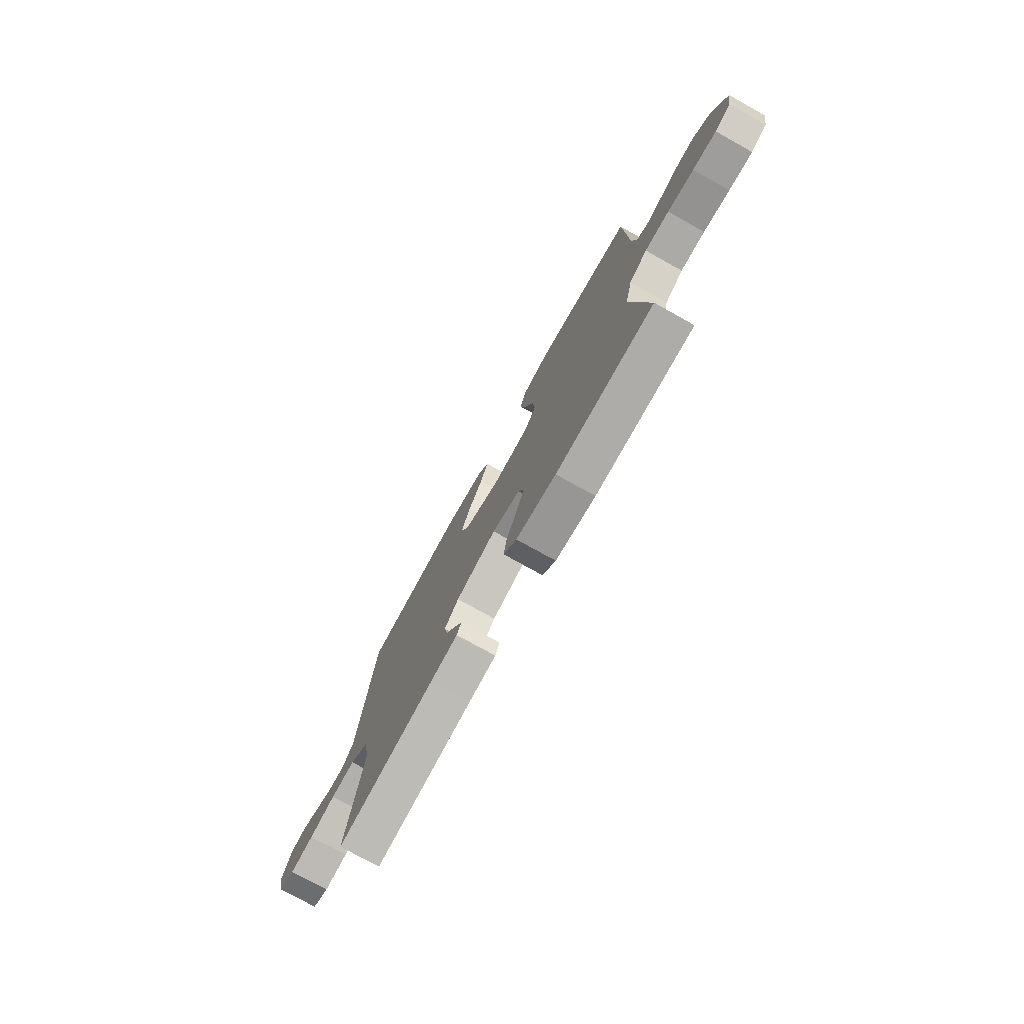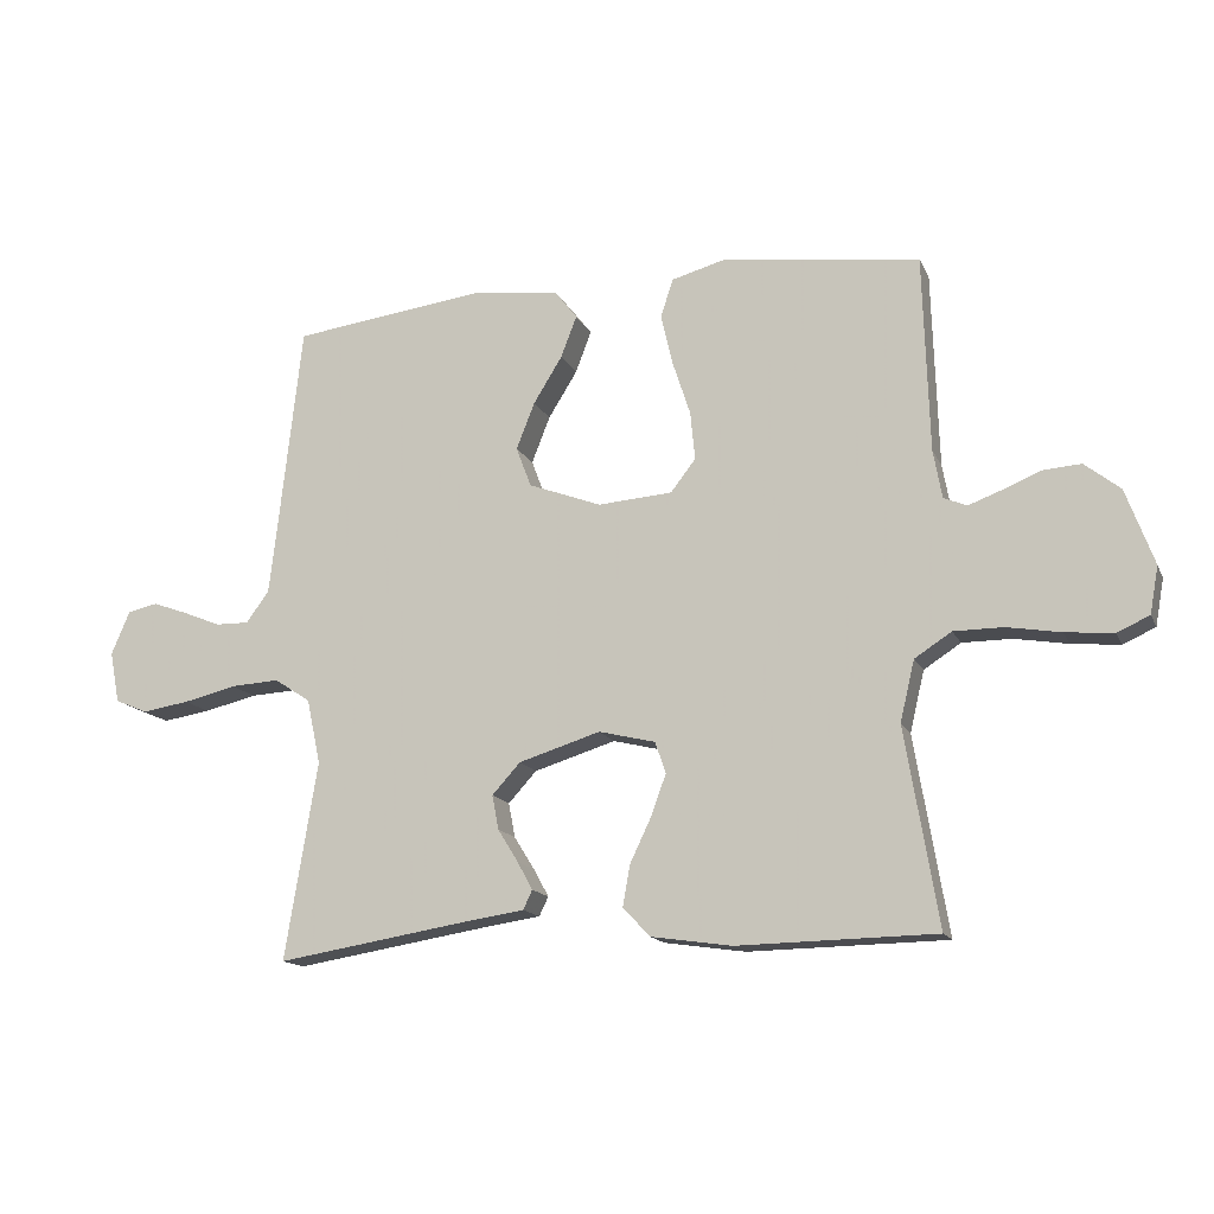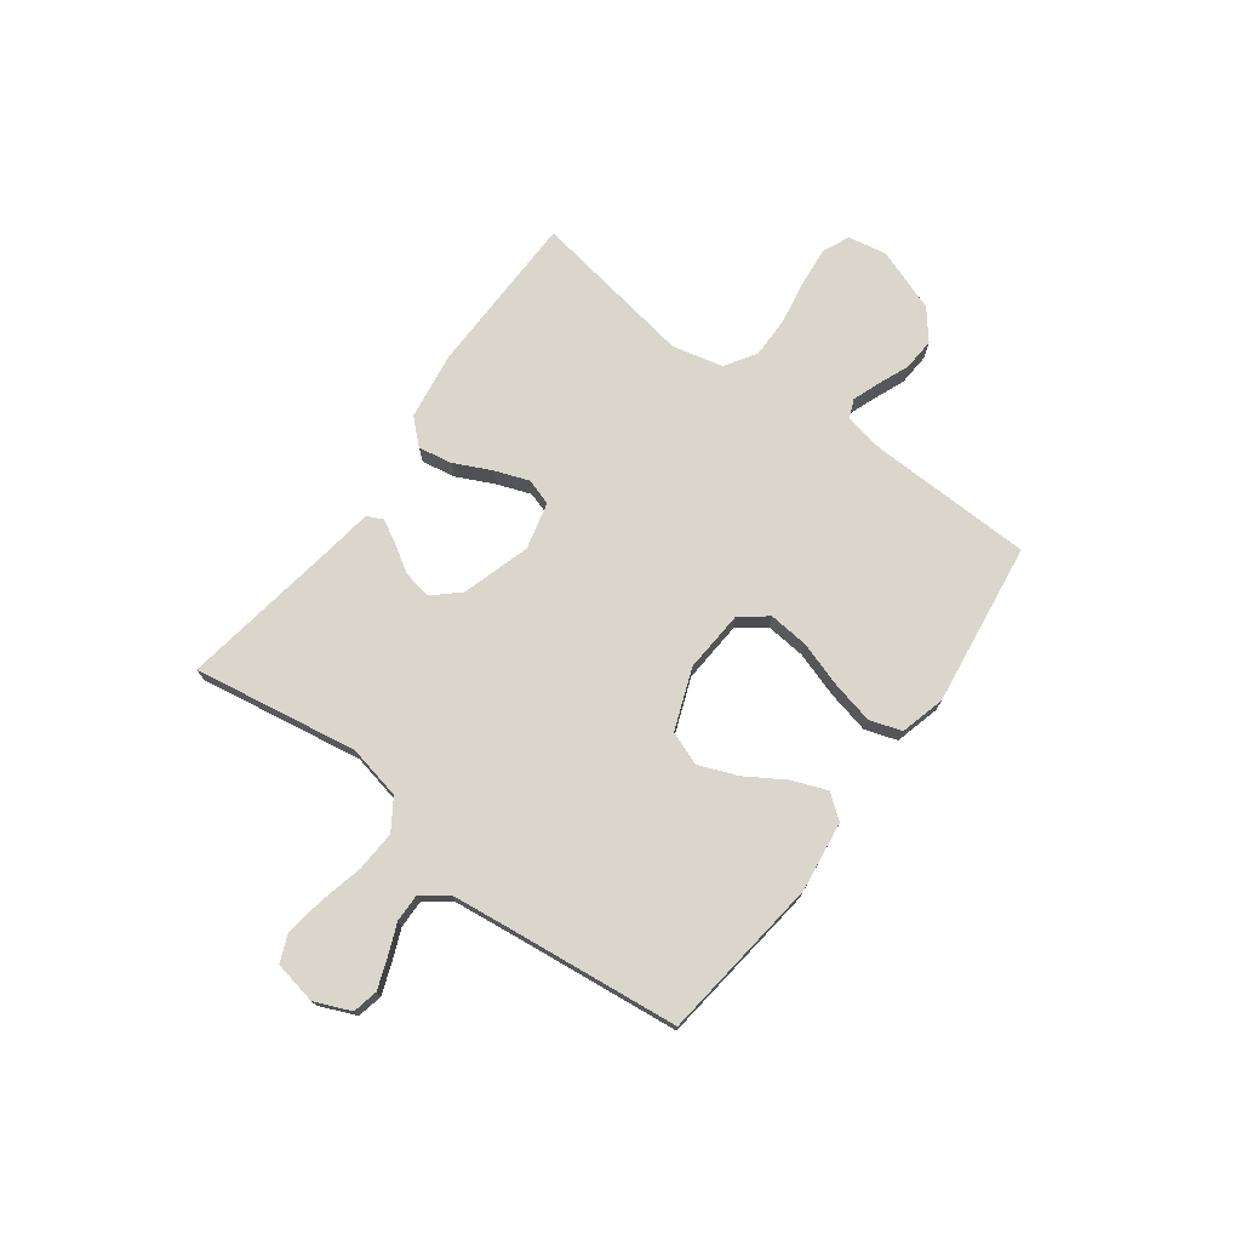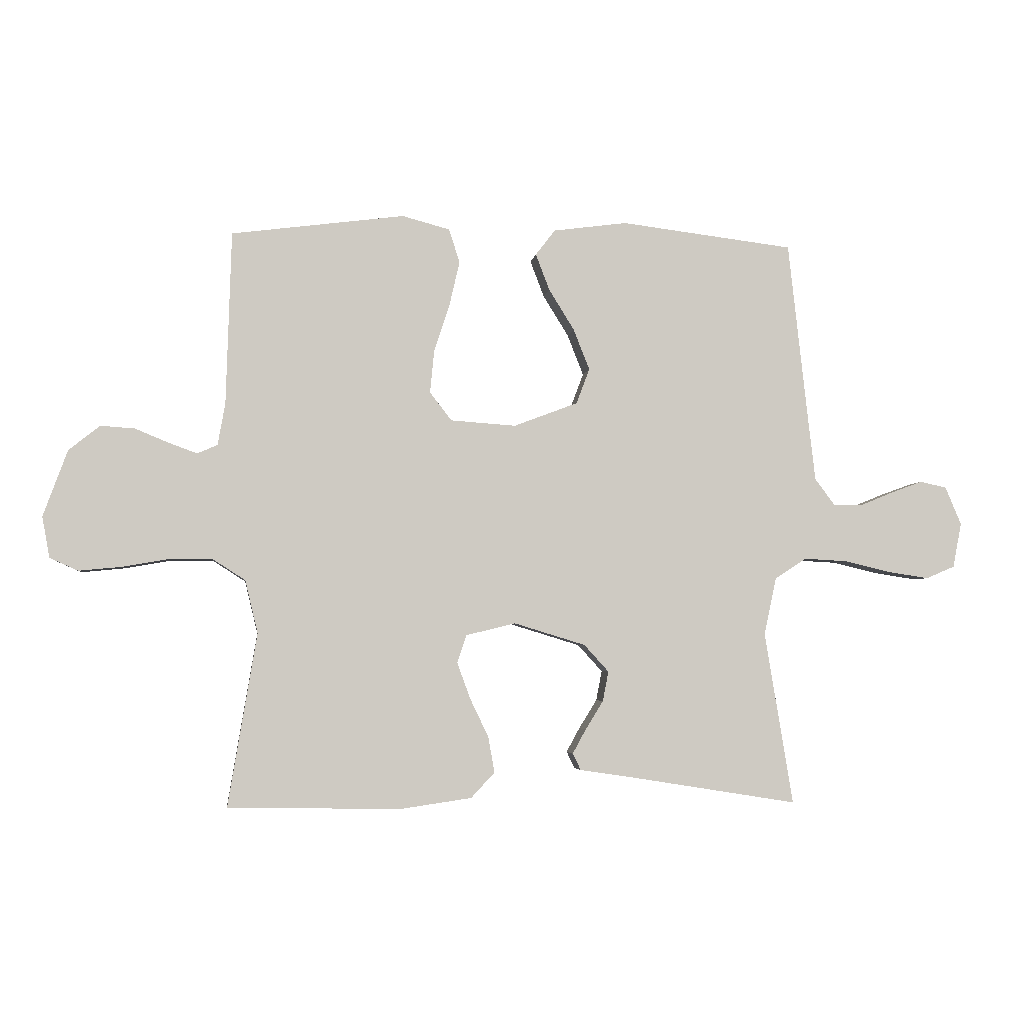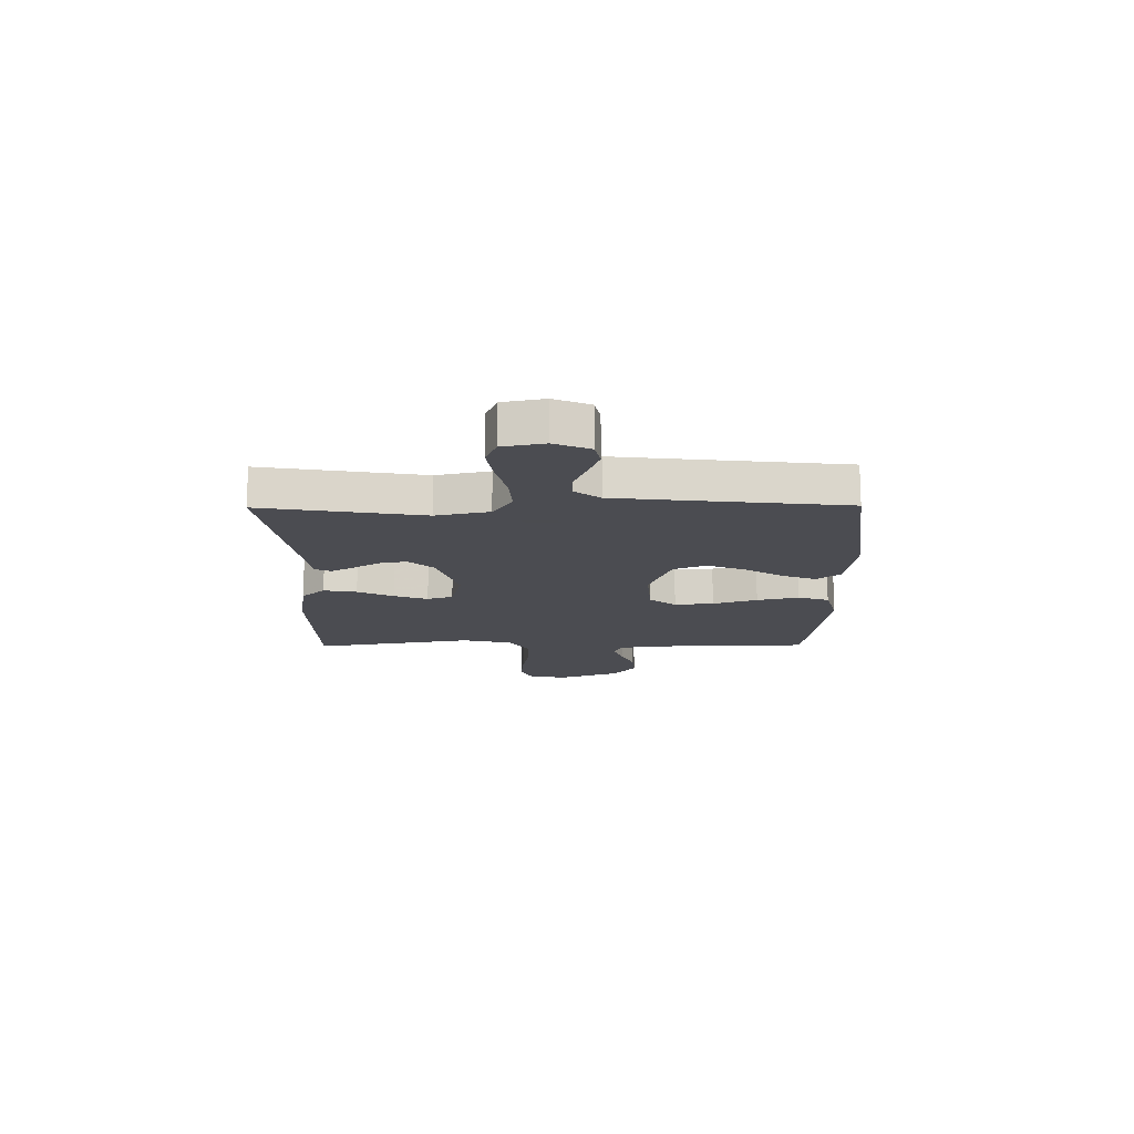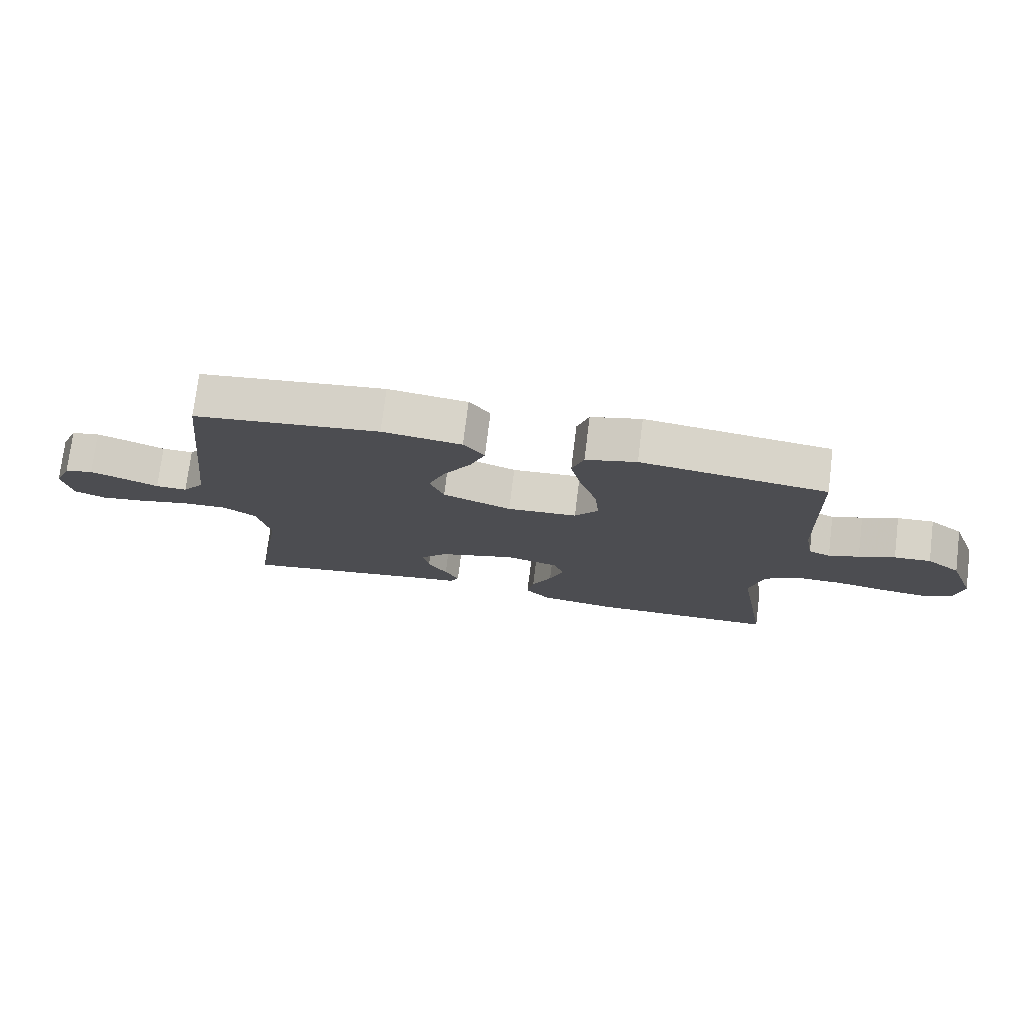
<metadata>
{"format":"obj","ext":"obj","renderer":"f3d","projection":"perspective","resolution":1024,"background":"white","views":[{"elev":-75.8,"azim":60.9,"up":"+Z"},{"elev":-15.0,"azim":18.3,"up":"+Z"},{"elev":74.0,"azim":-53.6,"up":"+Y"},{"elev":-3.8,"azim":172.6,"up":"+Z"},{"elev":-15.3,"azim":-89.4,"up":"+Y"},{"elev":75.1,"azim":7.1,"up":"+Z"}]}
</metadata>
<code>
v 0.5 0.07 0.5
v 0.509 0.07 0.2
v 0.522 0.07 0.127
v 0.557 0.07 0.112
v 0.606 0.07 0.13
v 0.664 0.07 0.154
v 0.723 0.07 0.158
v 0.777 0.07 0.115
v 0.819 0.07 0
v 0.806 0.07 -0.071
v 0.757 0.07 -0.093
v 0.684 0.07 -0.086
v 0.603 0.07 -0.072
v 0.528 0.07 -0.072
v 0.472 0.07 -0.108
v 0.45 0.07 -0.2
v 0.5 0.07 -0.5
v 0.2 0.07 -0.505
v 0.077 0.07 -0.487
v 0.036 0.07 -0.443
v 0.047 0.07 -0.381
v 0.079 0.07 -0.314
v 0.102 0.07 -0.251
v 0.086 0.07 -0.203
v 0 0.07 -0.182
v -0.124 0.07 -0.22
v -0.167 0.07 -0.267
v -0.157 0.07 -0.319
v -0.126 0.07 -0.369
v -0.103 0.07 -0.411
v -0.117 0.07 -0.44
v -0.2 0.07 -0.452
v -0.5 0.07 -0.5
v -0.451 0.07 -0.2
v -0.472 0.07 -0.101
v -0.527 0.07 -0.065
v -0.601 0.07 -0.069
v -0.681 0.07 -0.088
v -0.753 0.07 -0.099
v -0.803 0.07 -0.078
v -0.818 0.07 0
v -0.79 0.07 0.066
v -0.744 0.07 0.076
v -0.689 0.07 0.056
v -0.633 0.07 0.033
v -0.582 0.07 0.032
v -0.547 0.07 0.079
v -0.533 0.07 0.2
v -0.5 0.07 0.5
v -0.2 0.07 0.537
v -0.072 0.07 0.52
v -0.038 0.07 0.476
v -0.062 0.07 0.413
v -0.106 0.07 0.342
v -0.134 0.07 0.271
v -0.111 0.07 0.21
v 0 0.07 0.168
v 0.113 0.07 0.176
v 0.151 0.07 0.225
v 0.144 0.07 0.298
v 0.117 0.07 0.381
v 0.099 0.07 0.459
v 0.118 0.07 0.517
v 0.2 0.07 0.539
v 0.5 0 0.5
v 0.509 0 0.2
v 0.522 0 0.127
v 0.557 0 0.112
v 0.606 0 0.13
v 0.664 0 0.154
v 0.723 0 0.158
v 0.777 0 0.115
v 0.819 0 0
v 0.806 0 -0.071
v 0.757 0 -0.093
v 0.684 0 -0.086
v 0.603 0 -0.072
v 0.528 0 -0.072
v 0.472 0 -0.108
v 0.45 0 -0.2
v 0.5 0 -0.5
v 0.2 0 -0.505
v 0.077 0 -0.487
v 0.036 0 -0.443
v 0.047 0 -0.381
v 0.079 0 -0.314
v 0.102 0 -0.251
v 0.086 0 -0.203
v 0 0 -0.182
v -0.124 0 -0.22
v -0.167 0 -0.267
v -0.157 0 -0.319
v -0.126 0 -0.369
v -0.103 0 -0.411
v -0.117 0 -0.44
v -0.2 0 -0.452
v -0.5 0 -0.5
v -0.451 0 -0.2
v -0.472 0 -0.101
v -0.527 0 -0.065
v -0.601 0 -0.069
v -0.681 0 -0.088
v -0.753 0 -0.099
v -0.803 0 -0.078
v -0.818 0 0
v -0.79 0 0.066
v -0.744 0 0.076
v -0.689 0 0.056
v -0.633 0 0.033
v -0.582 0 0.032
v -0.547 0 0.079
v -0.533 0 0.2
v -0.5 0 0.5
v -0.2 0 0.537
v -0.072 0 0.52
v -0.038 0 0.476
v -0.062 0 0.413
v -0.106 0 0.342
v -0.134 0 0.271
v -0.111 0 0.21
v 0 0 0.168
v 0.113 0 0.176
v 0.151 0 0.225
v 0.144 0 0.298
v 0.117 0 0.381
v 0.099 0 0.459
v 0.118 0 0.517
v 0.2 0 0.539
f 63 64 1 2
f 60 61 62 63
f 60 63 2 3
f 59 60 3
f 58 59 3 4
f 57 58 4
f 51 52 53 54
f 51 54 55
f 48 49 50 51
f 47 48 51 55
f 46 47 55 56
f 42 43 44 45
f 40 41 42 45
f 40 45 46
f 37 38 39 40
f 36 37 40 46
f 35 36 46 56
f 32 33 34
f 28 29 30 31
f 28 31 32 34
f 19 20 21 22
f 19 22 23
f 16 17 18 19
f 15 16 19 23
f 14 15 23 24
f 10 11 12 13
f 10 13 14
f 9 10 14
f 8 9 14
f 5 6 7 8
f 4 5 8 14
f 57 4 14 24
f 27 28 34 35
f 26 27 35 56
f 25 26 56 57
f 24 25 57
f 66 65 128 127
f 127 126 125 124
f 67 66 127 124
f 67 124 123
f 68 67 123 122
f 68 122 121
f 118 117 116 115
f 119 118 115
f 115 114 113 112
f 119 115 112 111
f 120 119 111 110
f 109 108 107 106
f 109 106 105 104
f 110 109 104
f 104 103 102 101
f 110 104 101 100
f 120 110 100 99
f 98 97 96
f 95 94 93 92
f 98 96 95 92
f 86 85 84 83
f 87 86 83
f 83 82 81 80
f 87 83 80 79
f 88 87 79 78
f 77 76 75 74
f 78 77 74
f 78 74 73
f 78 73 72
f 72 71 70 69
f 78 72 69 68
f 88 78 68 121
f 99 98 92 91
f 120 99 91 90
f 121 120 90 89
f 121 89 88
f 1 65 66 2
f 2 66 67 3
f 3 67 68 4
f 4 68 69 5
f 5 69 70 6
f 6 70 71 7
f 7 71 72 8
f 8 72 73 9
f 9 73 74 10
f 10 74 75 11
f 11 75 76 12
f 12 76 77 13
f 13 77 78 14
f 14 78 79 15
f 15 79 80 16
f 16 80 81 17
f 17 81 82 18
f 18 82 83 19
f 19 83 84 20
f 20 84 85 21
f 21 85 86 22
f 22 86 87 23
f 23 87 88 24
f 24 88 89 25
f 25 89 90 26
f 26 90 91 27
f 27 91 92 28
f 28 92 93 29
f 29 93 94 30
f 30 94 95 31
f 31 95 96 32
f 32 96 97 33
f 33 97 98 34
f 34 98 99 35
f 35 99 100 36
f 36 100 101 37
f 37 101 102 38
f 38 102 103 39
f 39 103 104 40
f 40 104 105 41
f 41 105 106 42
f 42 106 107 43
f 43 107 108 44
f 44 108 109 45
f 45 109 110 46
f 46 110 111 47
f 47 111 112 48
f 48 112 113 49
f 49 113 114 50
f 50 114 115 51
f 51 115 116 52
f 52 116 117 53
f 53 117 118 54
f 54 118 119 55
f 55 119 120 56
f 56 120 121 57
f 57 121 122 58
f 58 122 123 59
f 59 123 124 60
f 60 124 125 61
f 61 125 126 62
f 62 126 127 63
f 63 127 128 64
f 64 128 65 1

</code>
